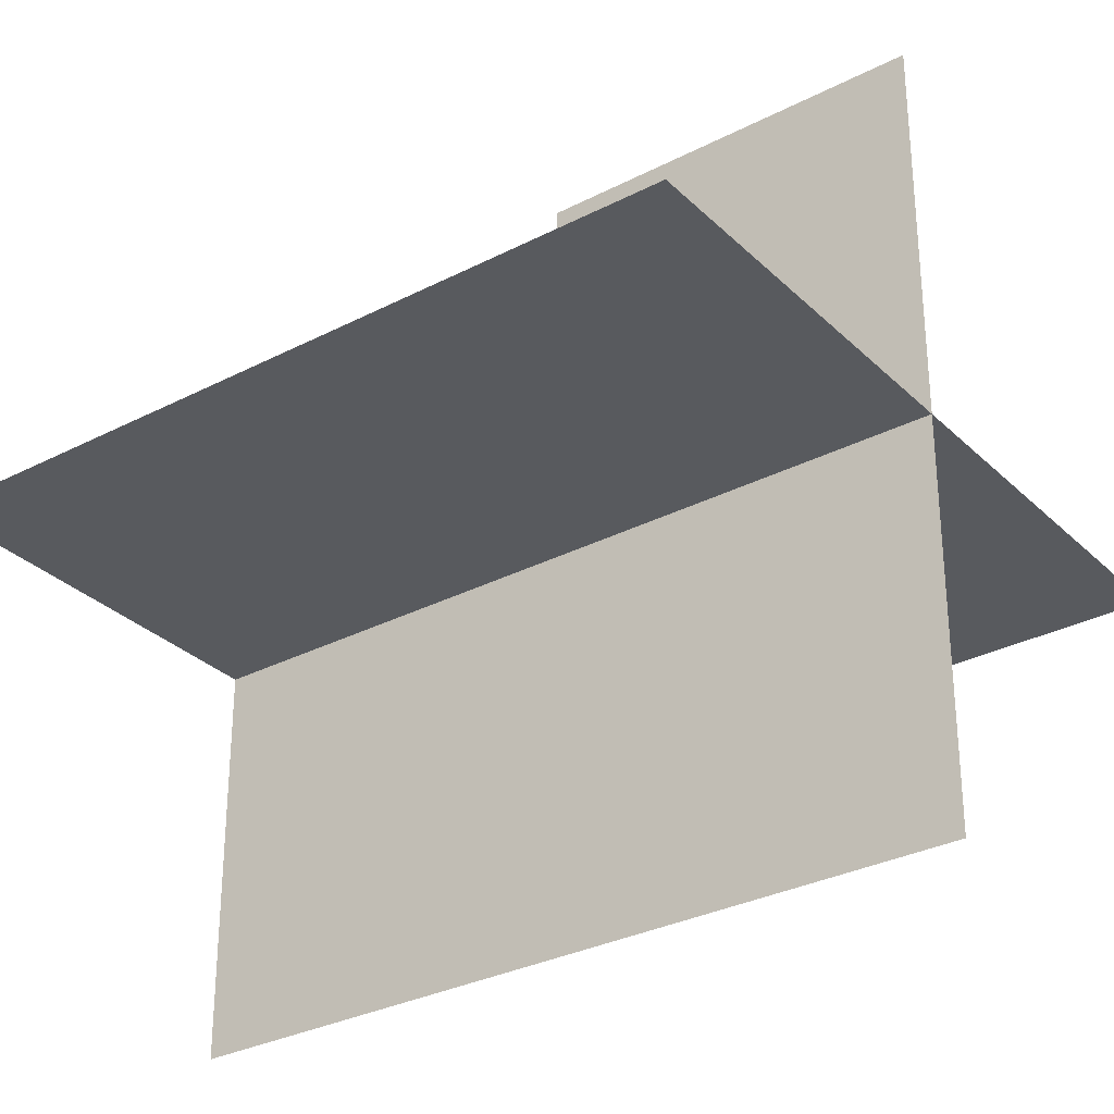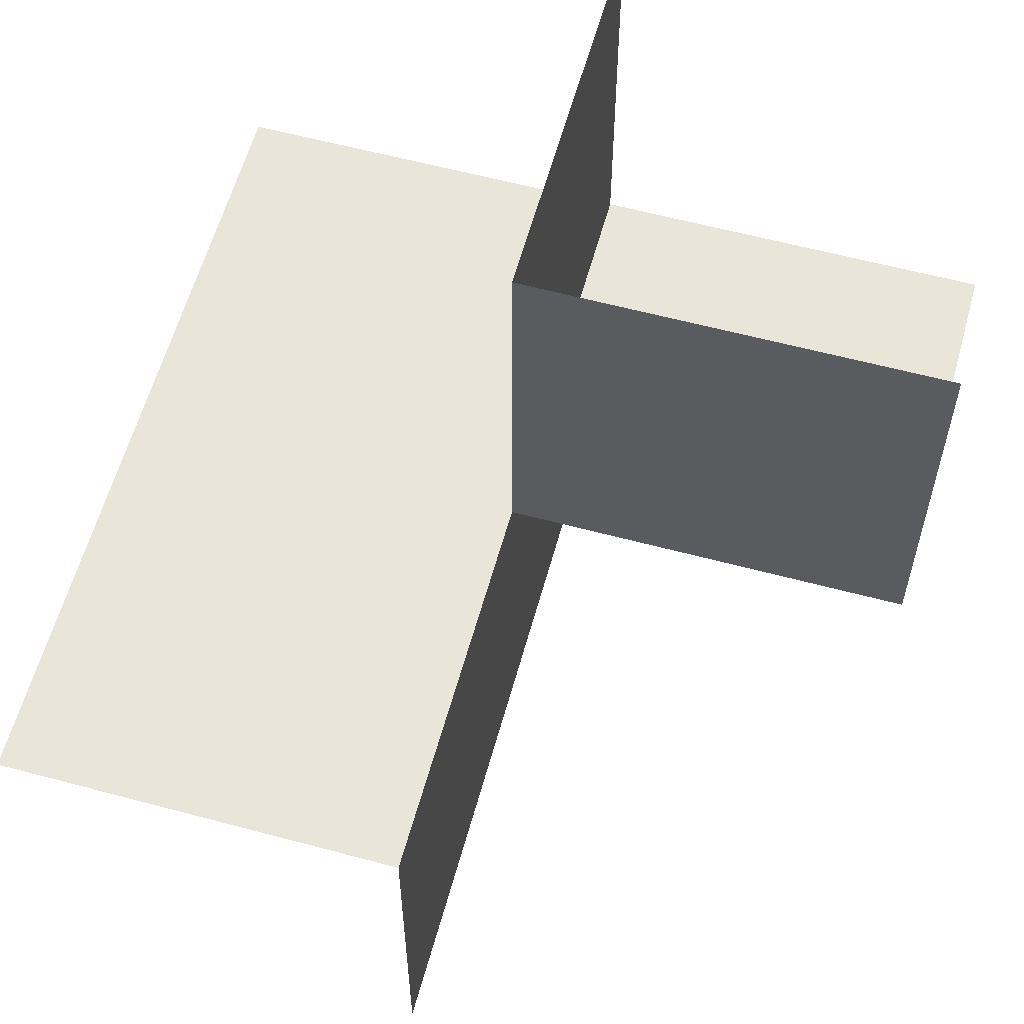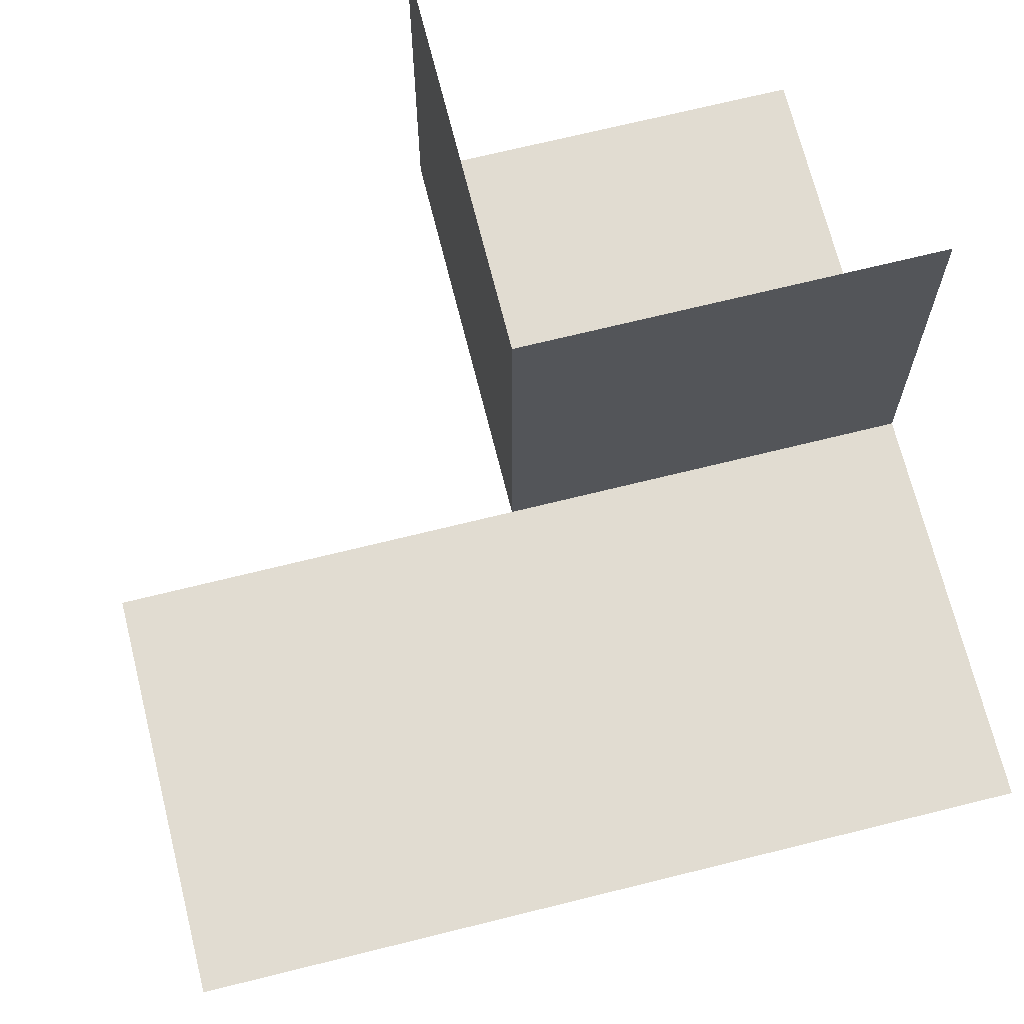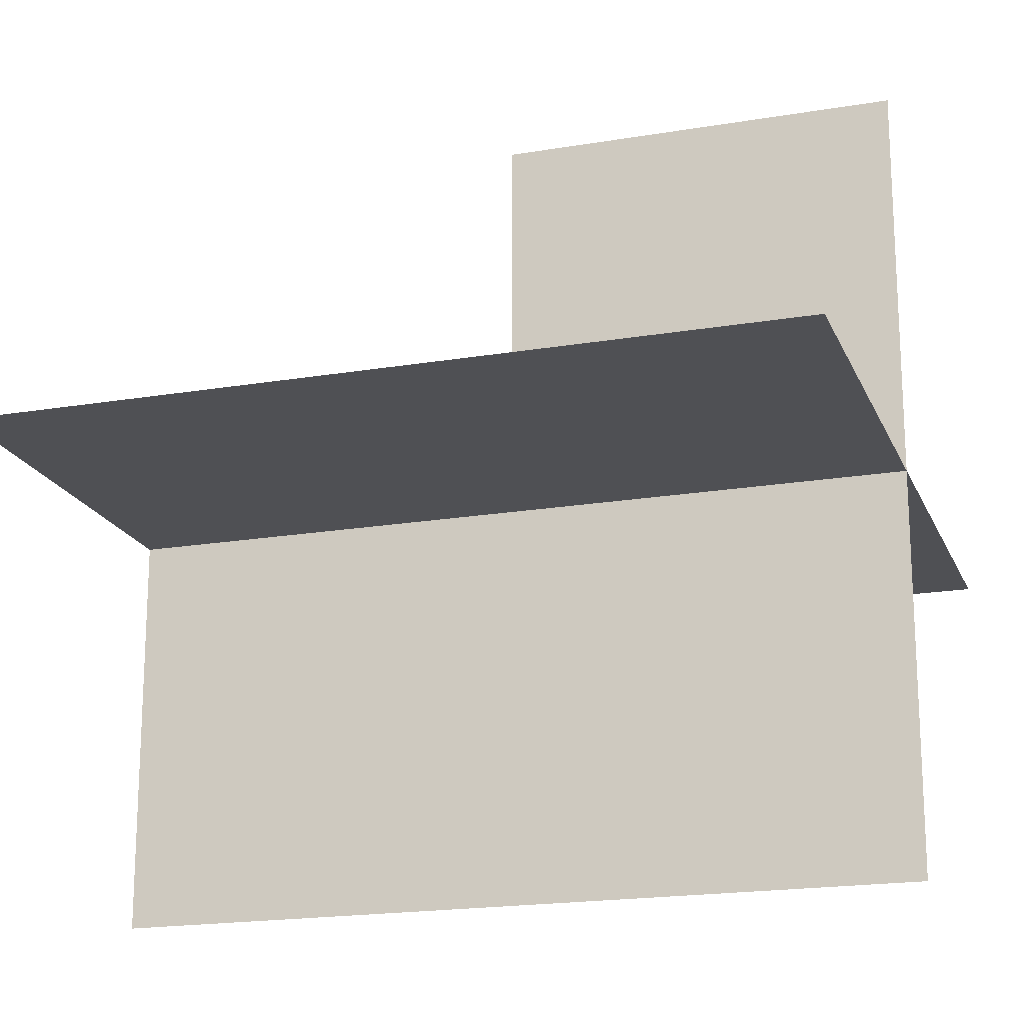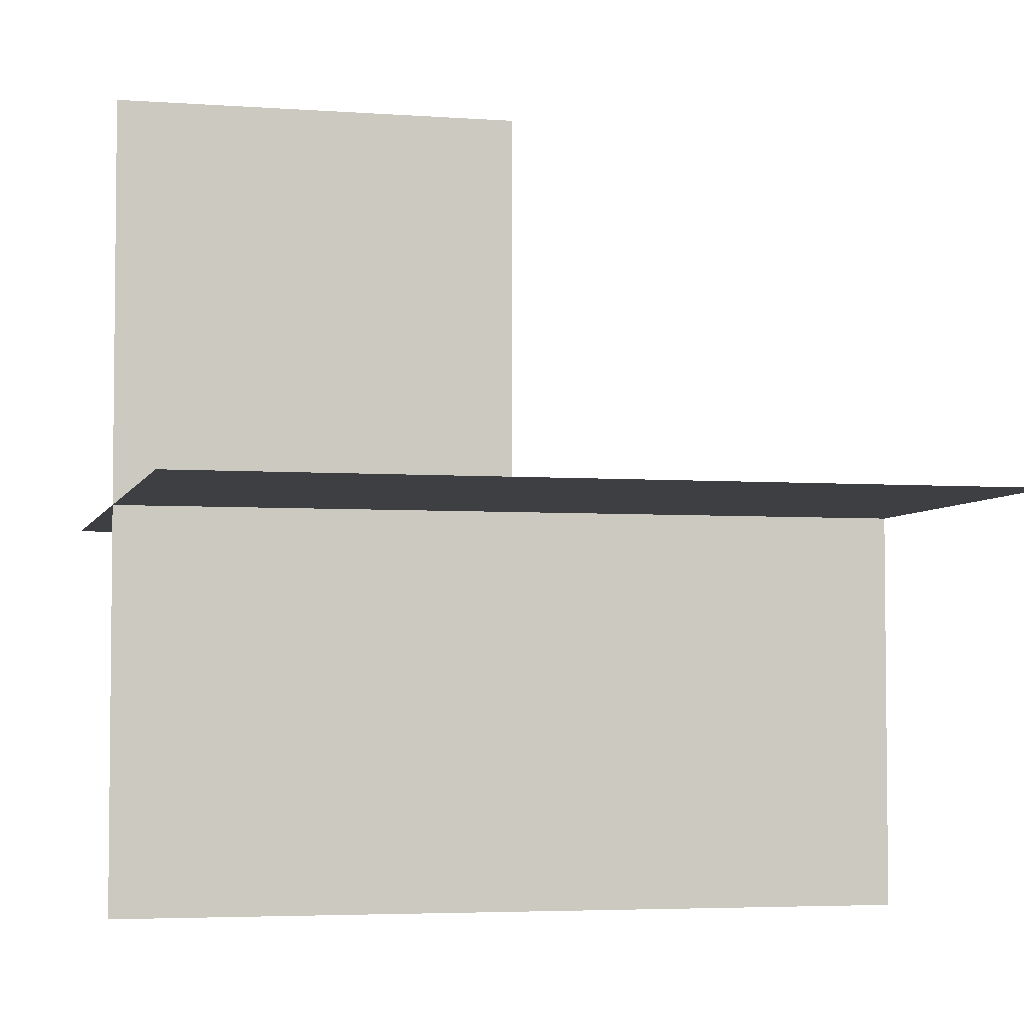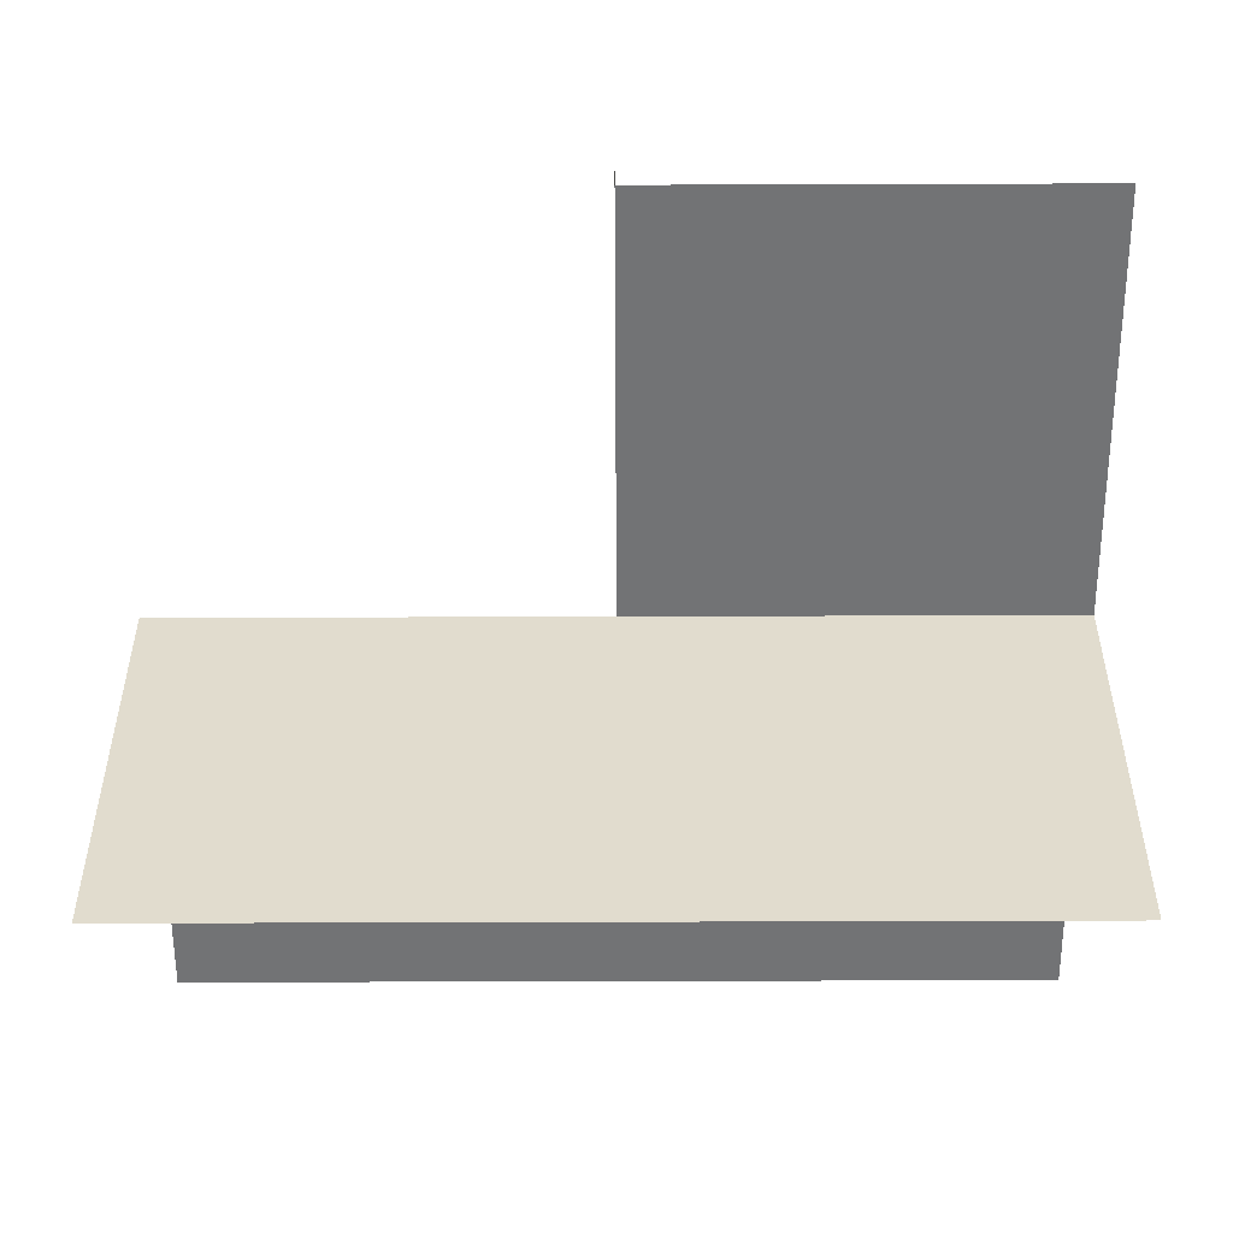
<metadata>
{"format":"obj","ext":"obj","renderer":"f3d","projection":"perspective","resolution":1024,"background":"white","views":[{"elev":-30.9,"azim":36.6,"up":"+Z"},{"elev":59.7,"azim":-74.6,"up":"+Y"},{"elev":69.3,"azim":-14.0,"up":"+Z"},{"elev":-19.1,"azim":17.7,"up":"+Z"},{"elev":-4.2,"azim":166.4,"up":"+Y"},{"elev":-55.9,"azim":0.2,"up":"+Y"}]}
</metadata>
<code>
o 1000_0011_立方体.078
v -25.38 -0.5 7
v -25.38 -0 6.5
v -25.88 -0.5 7
v -25.38 0 7
v -25.38 0.5 7
v -25.38 0 7.5
v -25.88 0.5 7
v -25.88 0 7.5
v -25.88 0.5 7.5
v -26.38 -0 7
v -26.38 -0.5 7
v -26.38 -0 6.5
v -25.88 -0 7
v -25.88 -0 6.5
f 13 10 11
f 9 13 8
f 7 4 13
f 8 4 6
f 13 4 14
f 11 3 13
f 3 1 13
f 1 4 13
f 9 7 13
f 7 5 4
f 8 13 4
f 4 2 14
f 14 12 10
f 10 13 14

</code>
